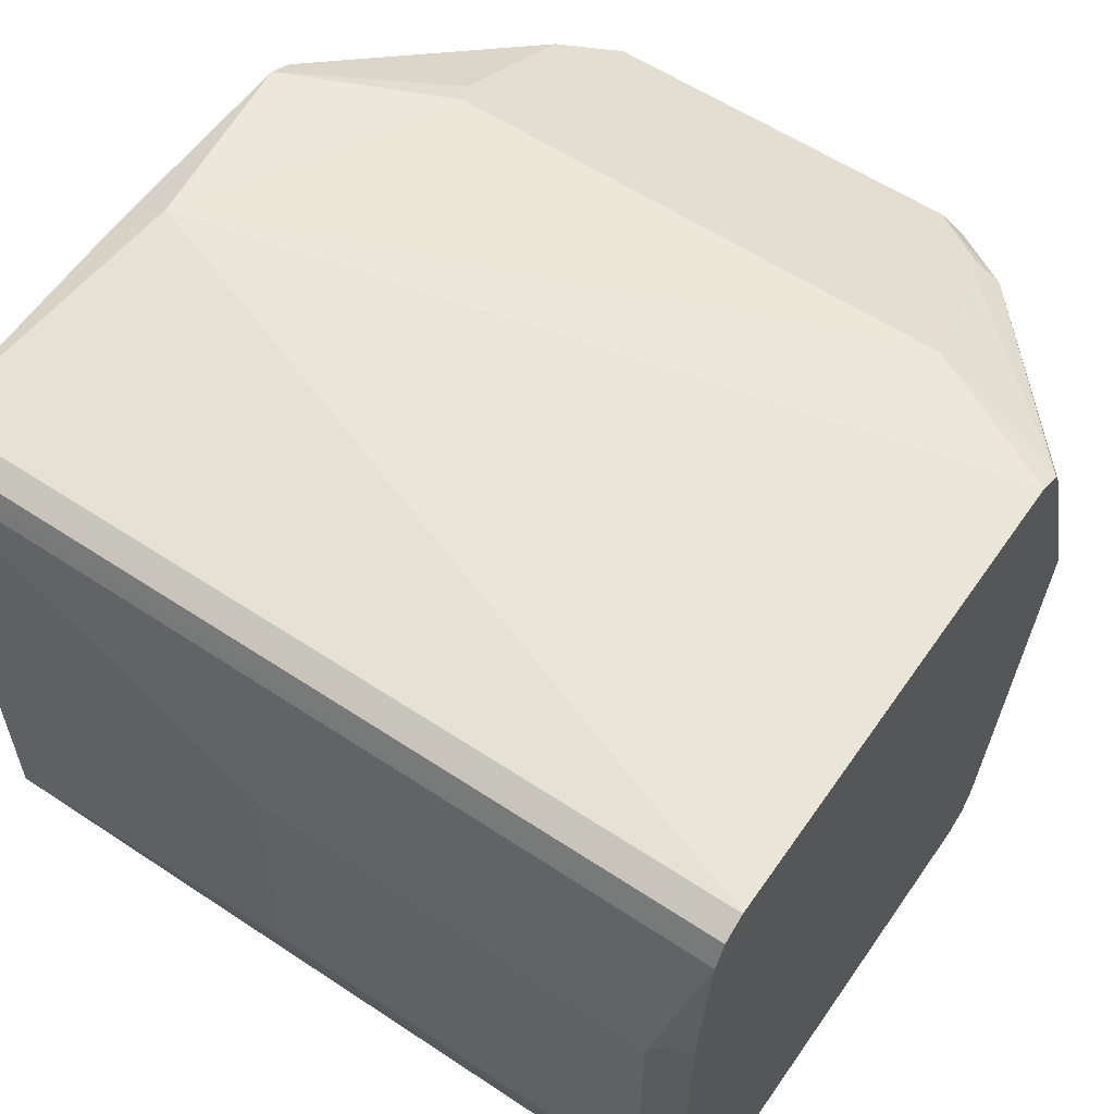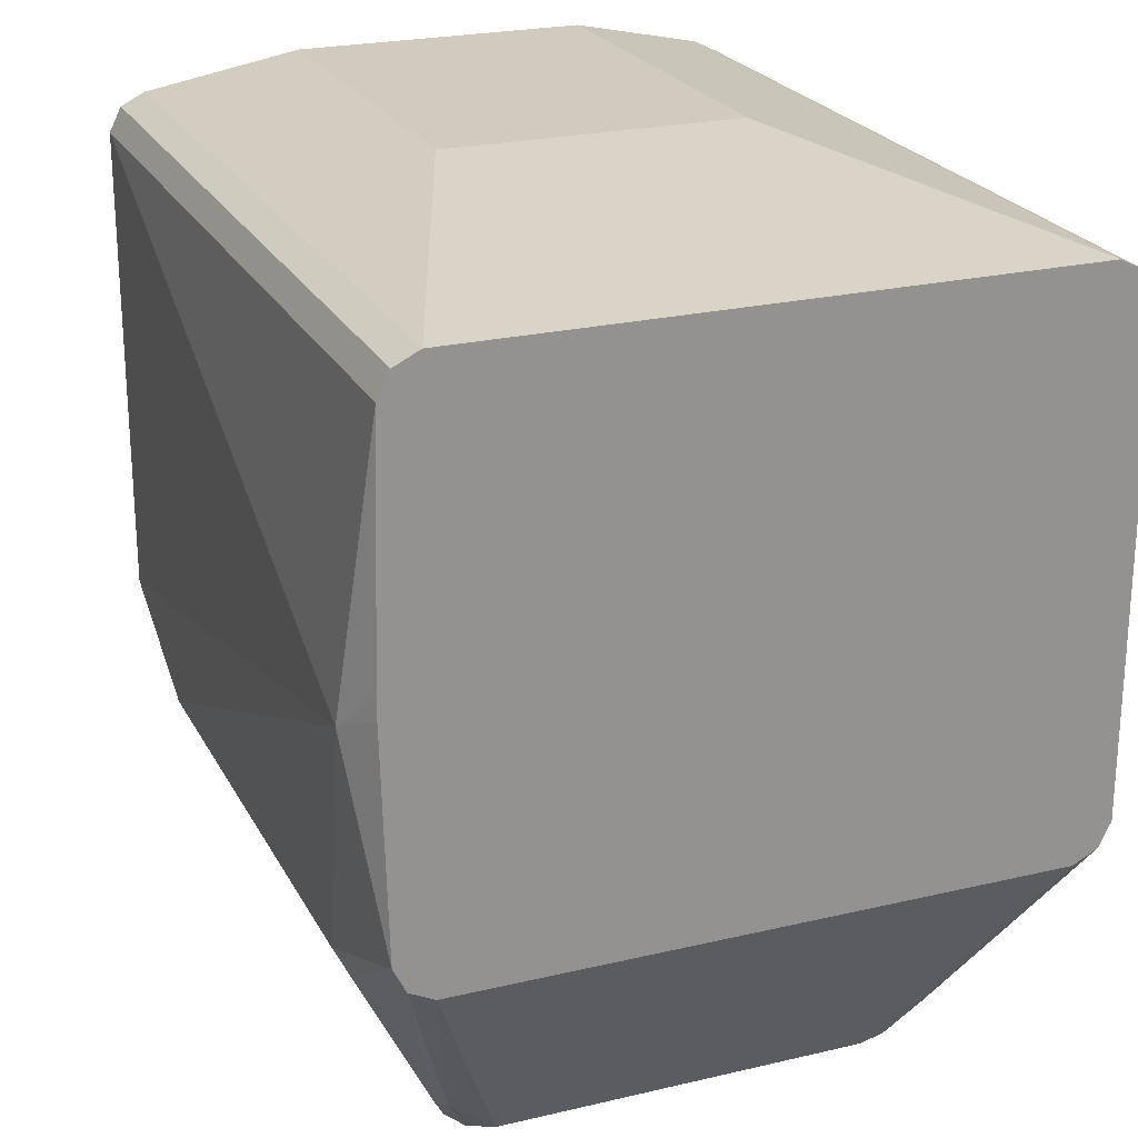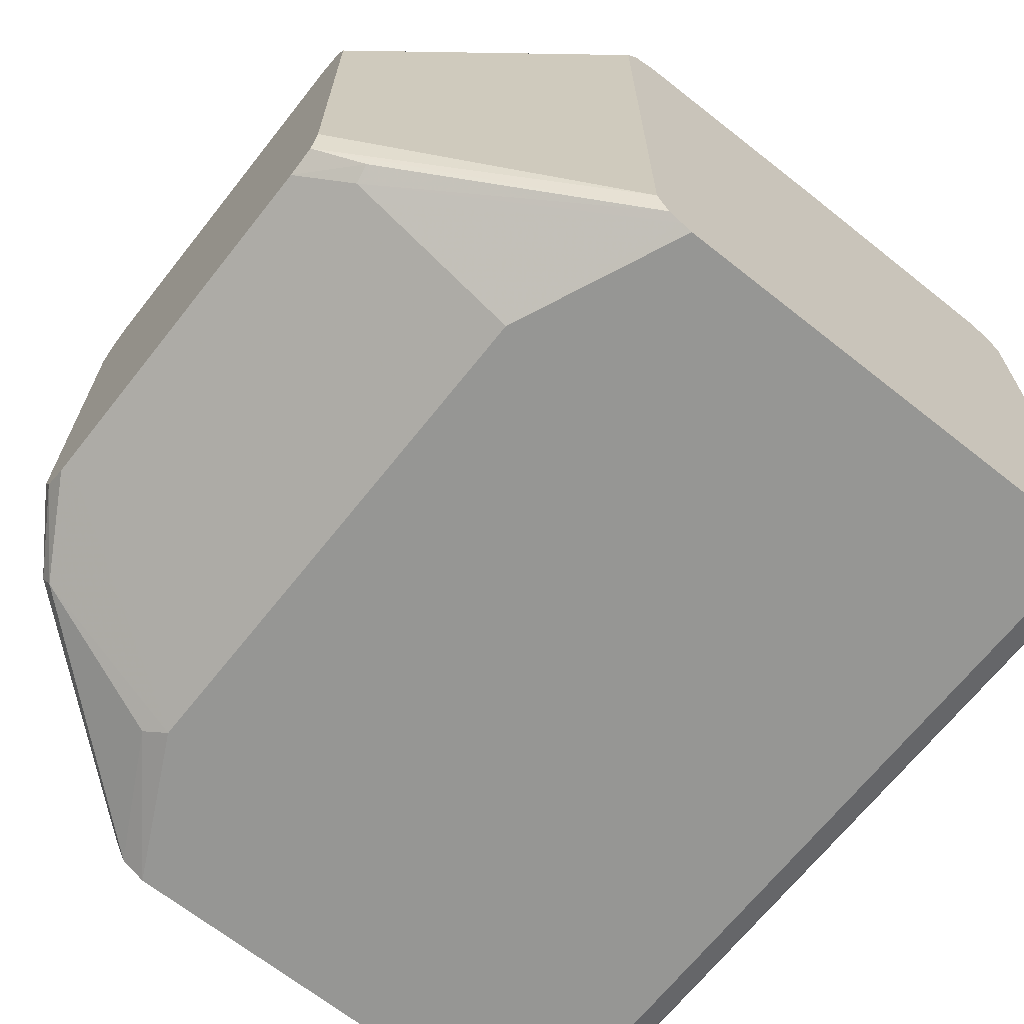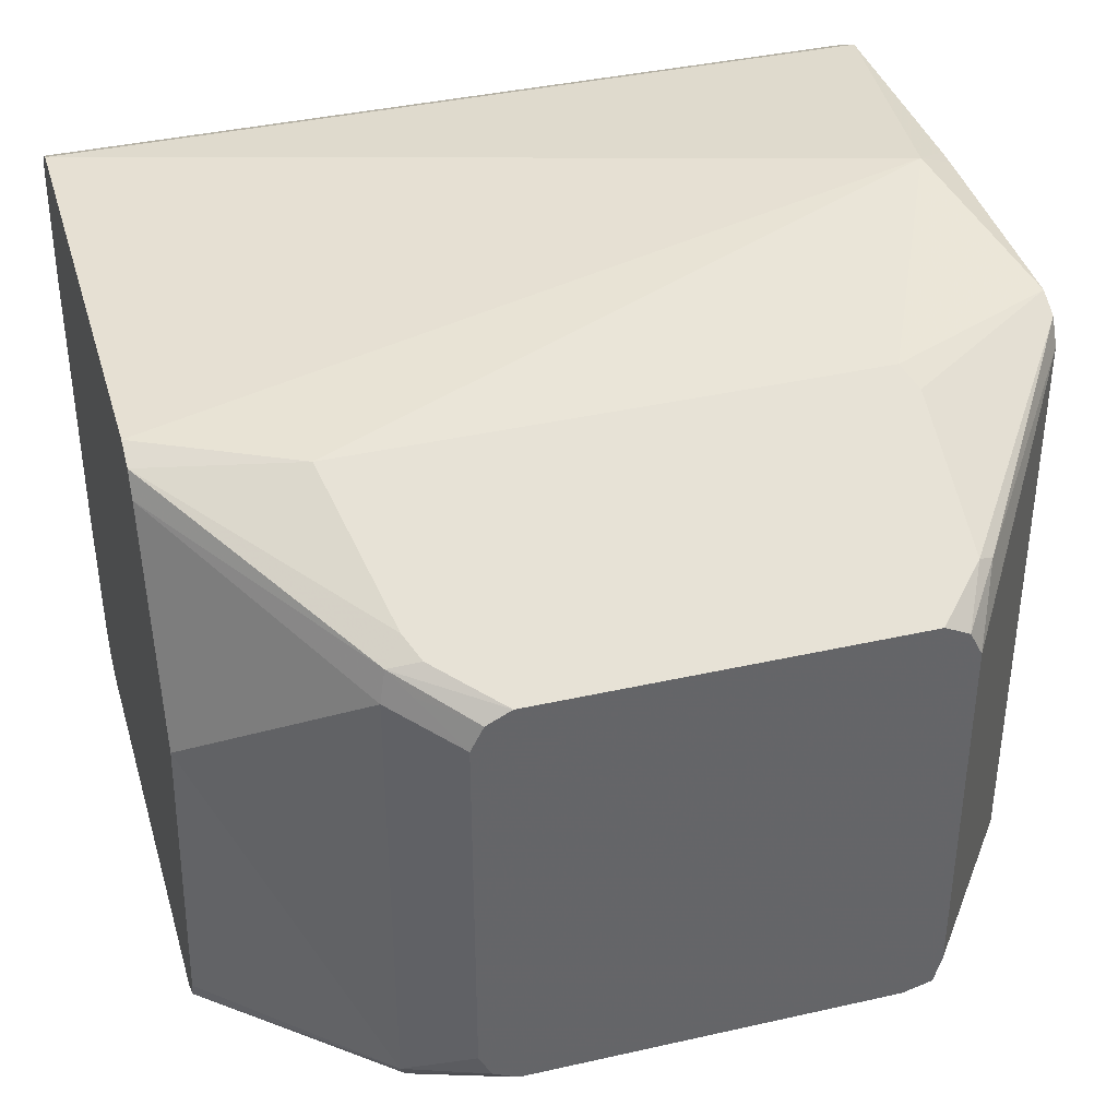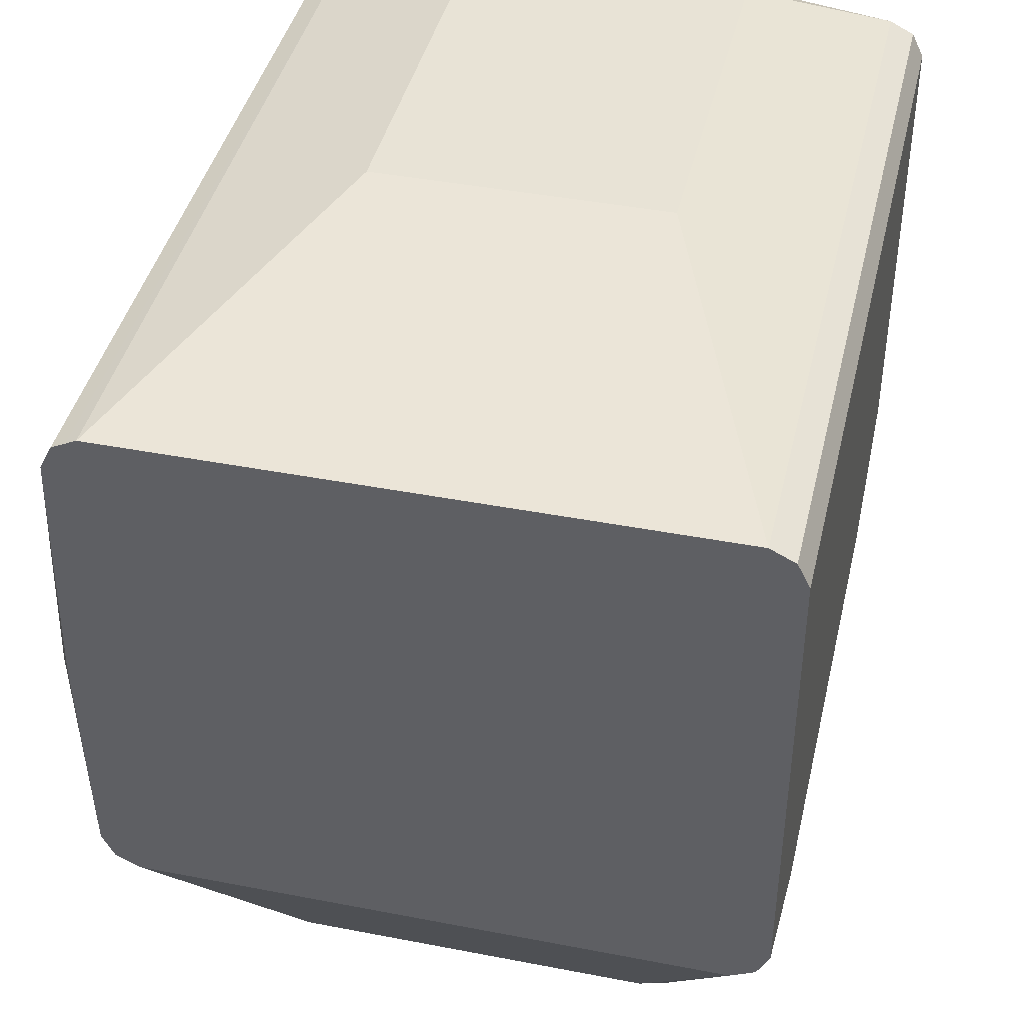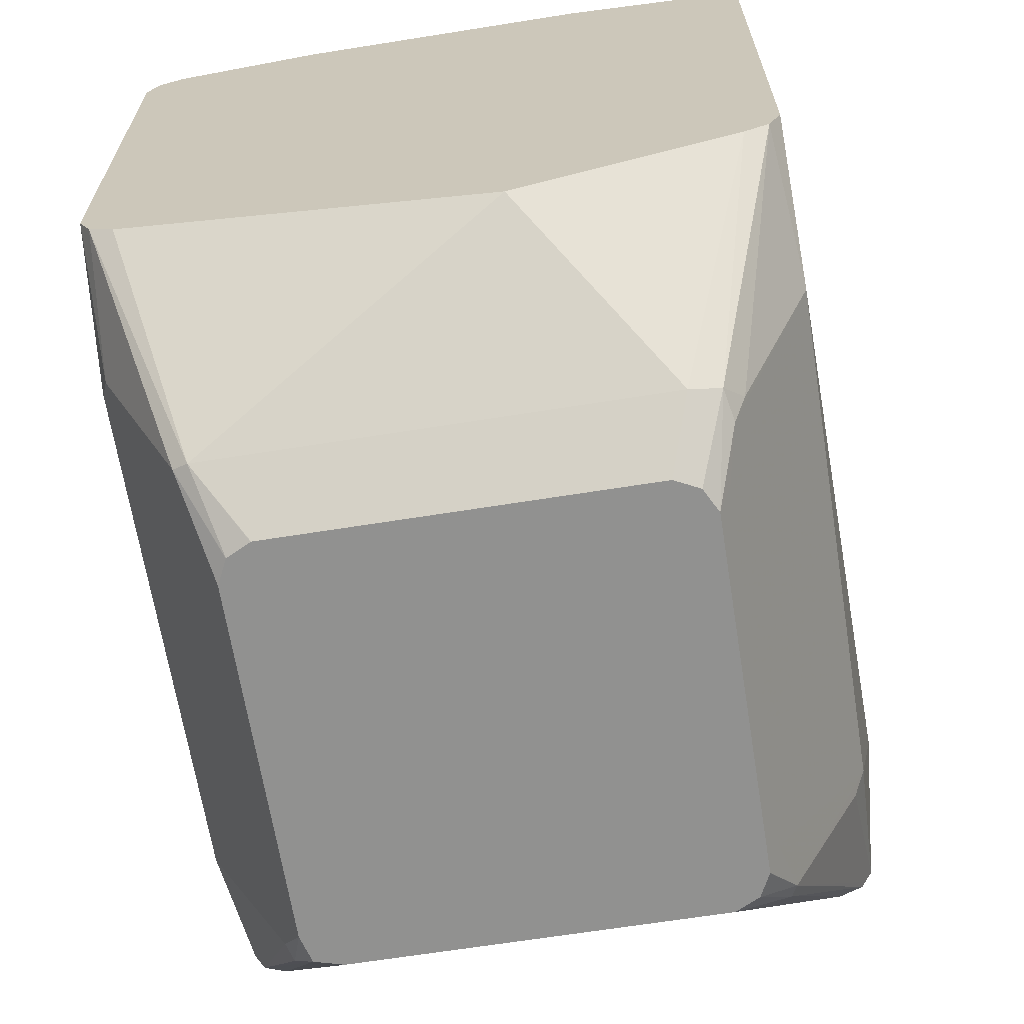
<metadata>
{"format":"obj","ext":"obj","renderer":"f3d","projection":"perspective","resolution":1024,"background":"white","views":[{"elev":58.1,"azim":-145.5,"up":"+Z"},{"elev":23.4,"azim":68.2,"up":"+Y"},{"elev":-67.7,"azim":51.6,"up":"+Z"},{"elev":38.7,"azim":-15.9,"up":"+Z"},{"elev":41.9,"azim":103.1,"up":"+Y"},{"elev":-65.9,"azim":-80.9,"up":"+Y"}]}
</metadata>
<code>
v 0.4962 0.3688 -0.1553
v 0.2911 0.3882 -0.07761
v 0.4962 0.3688 0.1553
v 0.4962 0.3623 -0.1682
v 0.05855 0.3688 -0.1553
v 0.07766 0.3882 -0.07761
v 0.2911 0.3882 0.07764
v 0.05855 0.3688 0.1553
v 0.4962 0.366 0.1609
v 0.4962 0.3494 -0.1747
v 0.05855 0.3623 -0.1682
v 0.05855 0.3786 -0.07761
v 0.07766 0.3882 0.07764
v 0.05855 0.3623 0.1682
v 0.06798 0.3833 0.08733
v 0.05855 0.3763 0.09677
v 0.4962 0.3623 0.1682
v 0.05855 0.3494 -0.1747
v 0.4962 0.09708 -0.1747
v 0.05855 0.3786 0.07764
v 0.4962 0.3567 0.171
v 0.05855 0.3494 0.1747
v 0.05855 0.09708 -0.1747
v 0.4962 0.09144 -0.1719
v 0.4076 0.05824 -0.1747
v 0.4962 0.3494 0.1747
v 0.4755 0.2038 0.1892
v 0.05855 0.09708 0.1747
v 0.1359 0.05824 -0.1747
v 0.1262 0.04855 -0.1698
v 0.05855 0.08415 -0.1682
v 0.4962 0.08415 -0.1682
v 0.4076 -0.03231 -0.1294
v 0.4076 -0.01938 -0.1359
v 0.3882 -0.04529 -0.1229
v 0.4962 0.2245 0.1778
v 0.4962 0.2135 0.1778
v 0.1359 0.05824 0.1747
v 0.4076 0.05824 0.1747
v 0.4962 0.09708 0.1747
v 0.05855 0.08415 0.1682
v 0.1941 -0.04529 -0.1229
v 0.1456 -0.02908 -0.131
v 0.05855 0.07764 -0.1553
v 0.1424 -0.03231 -0.1229
v 0.4962 0.08131 -0.1626
v 0.4034 -0.05809 -0.1123
v 0.4173 -0.03393 -0.1261
v 0.3882 -0.05809 -0.1165
v 0.1553 -0.01938 0.1358
v 0.1618 -0.03231 0.1294
v 0.1876 -0.04529 0.1229
v 0.3817 -0.04529 0.1229
v 0.4141 -0.03231 0.1294
v 0.4141 0.04531 0.1682
v 0.4962 0.08865 0.1705
v 0.05855 0.07764 0.1553
v 0.1456 -0.02908 0.1262
v 0.1941 -0.05809 -0.1165
v 0.1813 -0.05809 -0.1101
v 0.1811 -0.05809 -0.11
v 0.05855 0.04007 0.03881
v 0.1747 -0.05809 -0.09721
v 0.1746 -0.05809 -0.09696
v 0.1424 -0.03231 0.11
v 0.4962 0.07764 -0.1553
v 0.4077 -0.05809 -0.09703
v 0.194 -0.05809 0.1165
v 0.3881 -0.05809 0.1165
v 0.3883 -0.05809 0.1164
v 0.4012 -0.05809 0.11
v 0.4222 -0.02908 0.1262
v 0.4962 0.08415 0.1682
v 0.1553 -0.03878 0.1164
v 0.1812 -0.05809 0.11
v 0.1746 -0.05809 0.09709
v 0.4962 0.07764 0.1553
v 0.4077 -0.05809 0.09702
f 39 55 40
f 43 59 60
f 40 55 56
f 41 57 58
f 41 58 50
f 42 59 43
f 43 60 61
f 45 76 65
f 44 45 62
f 45 61 63
f 45 63 64
f 46 66 47
f 45 64 76
f 45 65 62
f 39 54 55
f 43 61 45
f 39 53 54
f 30 43 31
f 38 52 53
f 29 42 43
f 47 67 78
f 29 43 30
f 31 43 45
f 31 45 44
f 32 46 47
f 32 47 48
f 38 53 39
f 32 48 33
f 33 49 34
f 34 49 35
f 35 49 59
f 35 59 42
f 38 41 50
f 38 50 51
f 38 51 52
f 33 48 49
f 47 78 71
f 71 78 72
f 47 70 69
f 54 72 73
f 54 73 56
f 54 56 55
f 57 62 65
f 57 65 58
f 58 65 74
f 58 74 75
f 58 75 68
f 65 76 74
f 66 77 78
f 66 78 67
f 72 78 77
f 72 77 73
f 74 76 75
f 28 41 38
f 54 71 72
f 54 70 71
f 54 69 70
f 53 69 54
f 47 69 68
f 47 68 75
f 47 75 76
f 47 76 64
f 47 64 63
f 47 63 61
f 47 61 60
f 47 71 70
f 47 60 59
f 47 49 48
f 47 66 67
f 50 58 51
f 51 58 68
f 51 68 52
f 52 68 69
f 52 69 53
f 47 59 49
f 27 40 37
f 8 14 9
f 27 38 39
f 1 11 5
f 1 5 6
f 1 6 2
f 2 6 13
f 2 13 7
f 3 7 13
f 3 13 8
f 3 8 9
f 4 10 18
f 4 18 11
f 5 12 6
f 5 11 18
f 5 18 23
f 5 23 31
f 5 31 44
f 1 4 11
f 1 10 4
f 1 24 19
f 1 32 24
f 27 39 40
f 1 2 7
f 1 7 3
f 1 3 9
f 1 9 17
f 1 17 21
f 1 21 26
f 5 44 62
f 1 26 36
f 1 37 40
f 1 40 56
f 1 56 73
f 1 73 77
f 1 77 66
f 1 66 46
f 1 46 32
f 1 36 37
f 5 62 57
f 1 19 10
f 5 41 28
f 15 20 16
f 19 24 25
f 21 22 26
f 22 27 26
f 22 28 27
f 23 29 30
f 24 32 33
f 14 22 21
f 24 33 34
f 25 34 35
f 25 35 42
f 25 42 29
f 26 27 36
f 27 37 36
f 5 57 41
f 27 28 38
f 24 34 25
f 14 21 17
f 23 30 31
f 13 20 15
f 5 28 22
f 5 14 8
f 5 8 16
f 5 16 20
f 5 20 12
f 6 12 20
f 6 20 13
f 5 22 14
f 8 15 16
f 9 14 17
f 10 19 25
f 10 25 29
f 10 29 23
f 10 23 18
f 8 13 15

</code>
